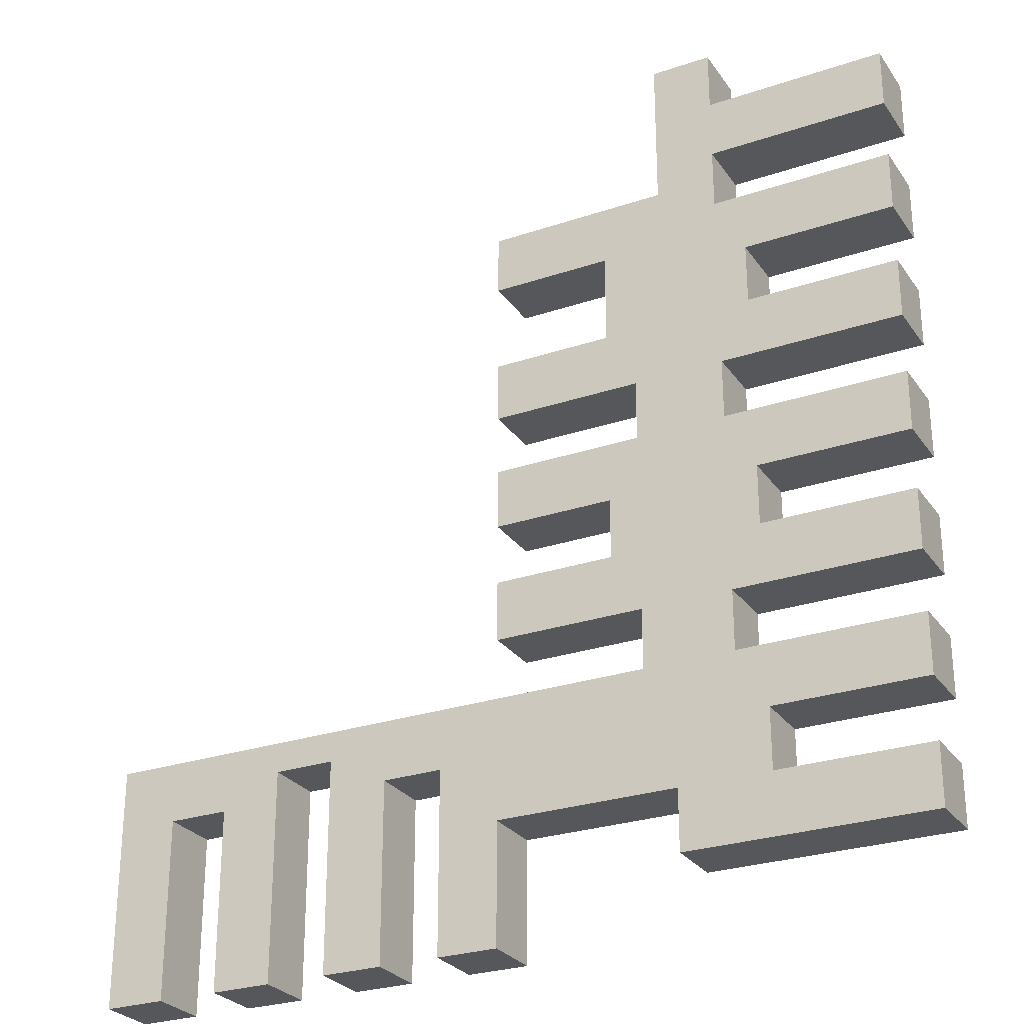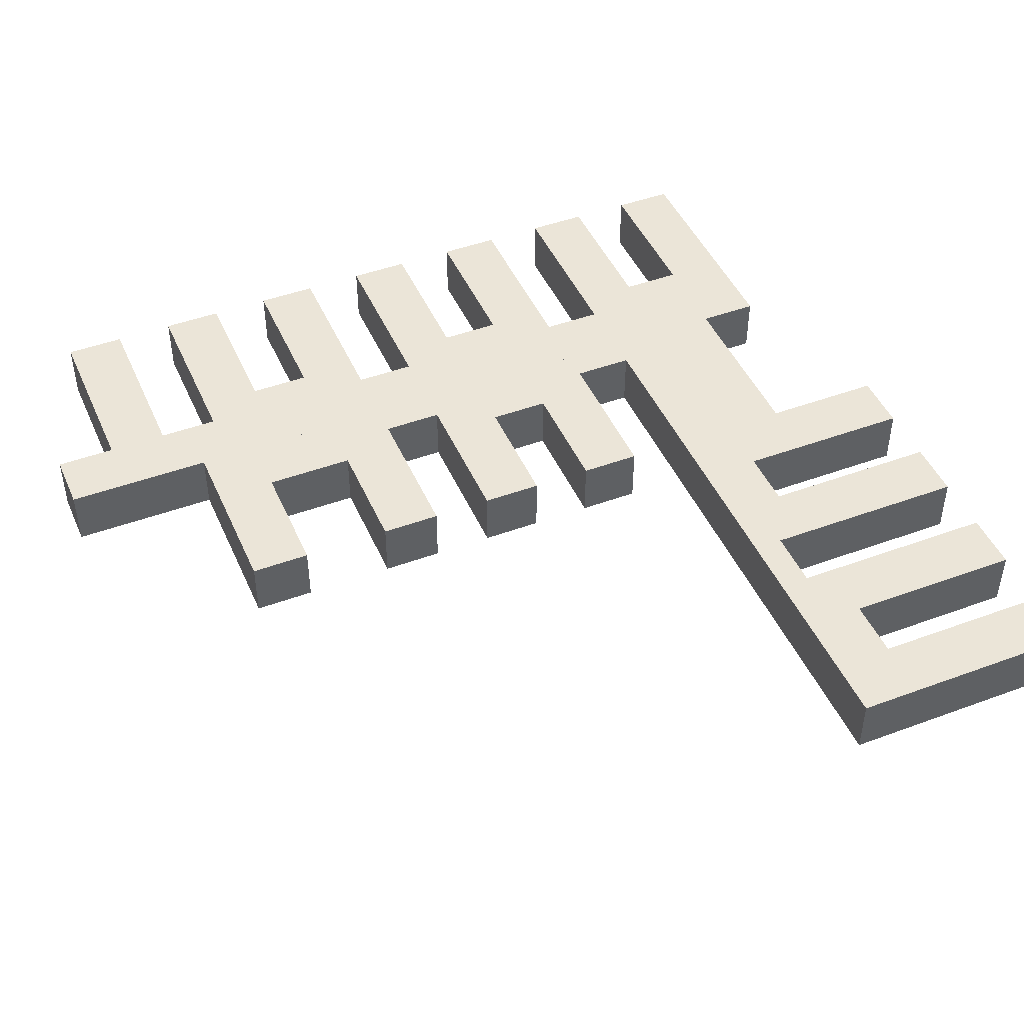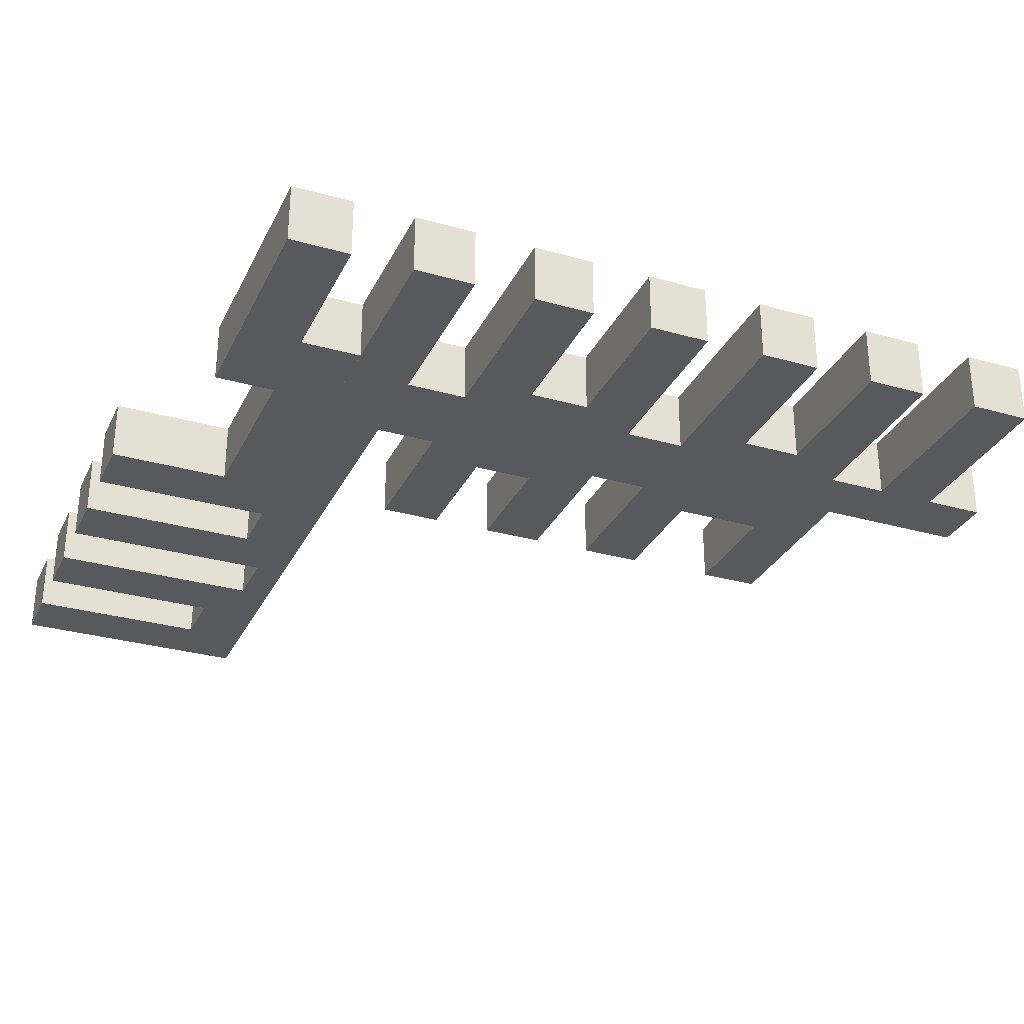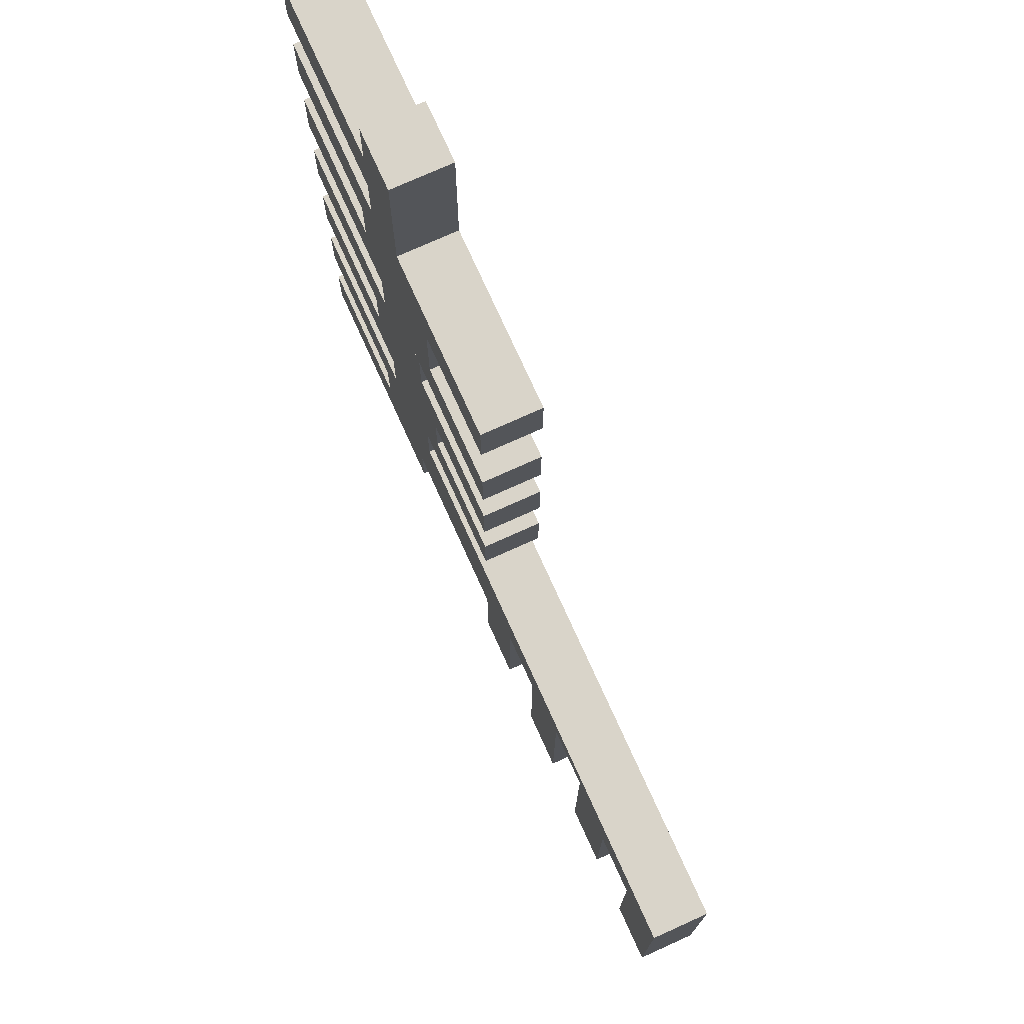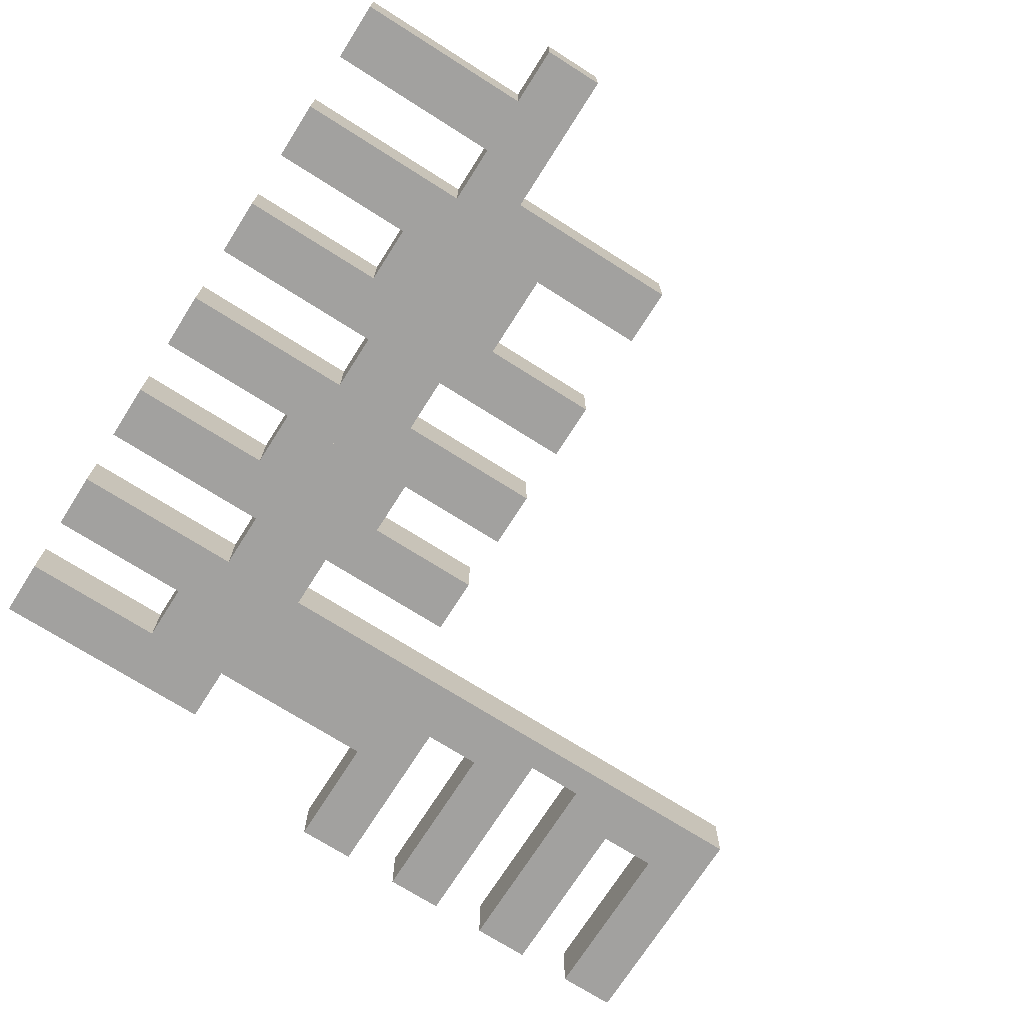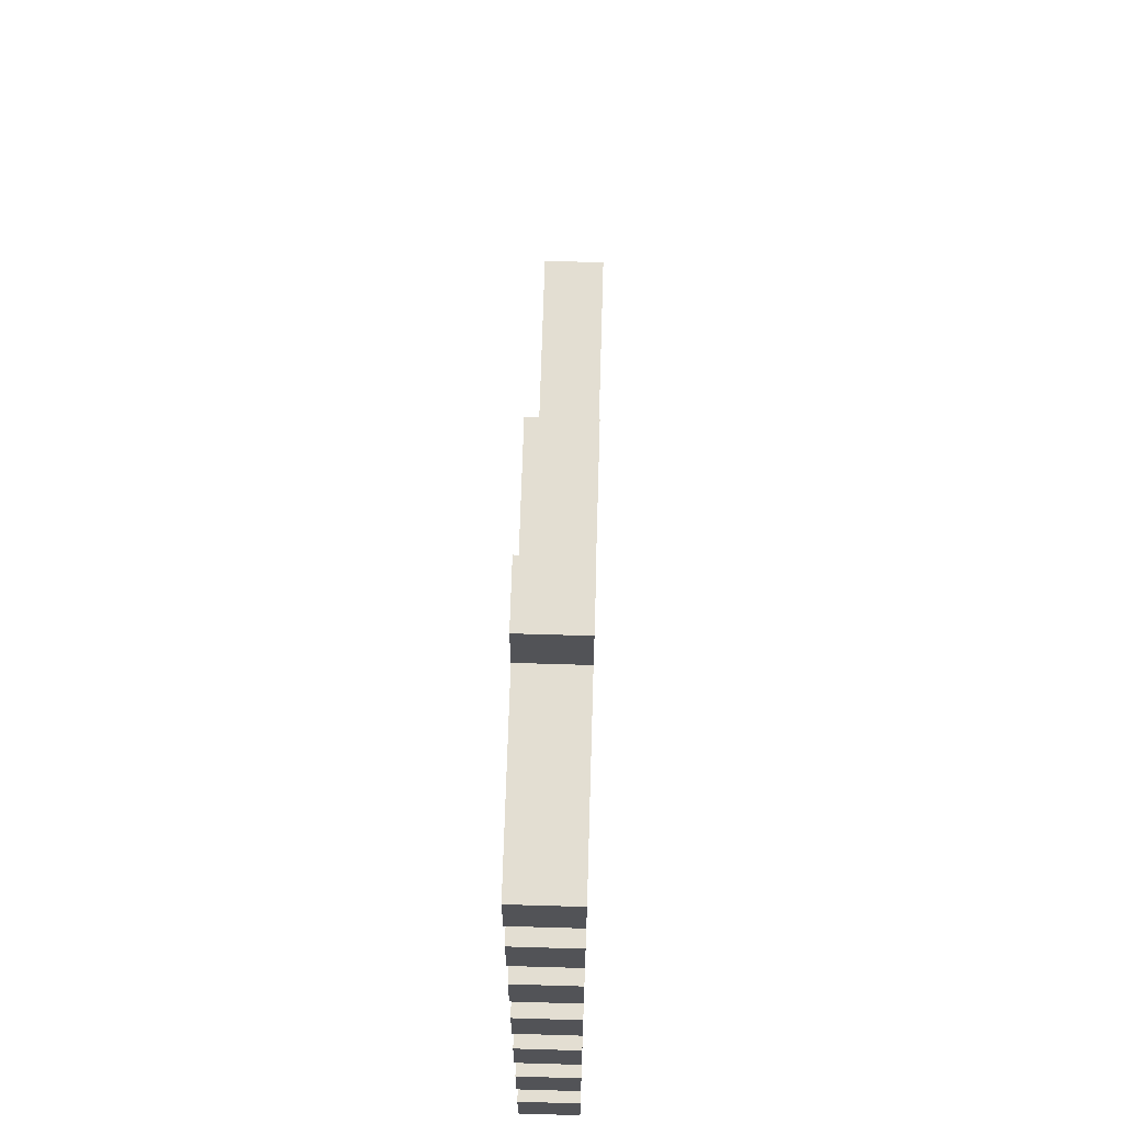
<metadata>
{"format":"obj","ext":"obj","renderer":"f3d","projection":"perspective","resolution":1024,"background":"white","views":[{"elev":-27.4,"azim":-152.5,"up":"+Z"},{"elev":46.0,"azim":67.0,"up":"+Y"},{"elev":-30.2,"azim":-112.4,"up":"+Y"},{"elev":74.9,"azim":65.7,"up":"+Z"},{"elev":-72.2,"azim":-32.4,"up":"+Y"},{"elev":67.7,"azim":-88.3,"up":"+Z"}]}
</metadata>
<code>
v 280 -20 140
v 280 20 140
v 320 -20 140
v 320 20 140
v 320 -20 20
v 320 20 20
v 280 -20 20
v 280 20 20
v 280 -20 180
v 280 20 180
v 320 -20 180
v 320 20 180
v 360 -20 140
v 360 20 140
v 360 -20 180
v 360 20 180
v 400 -20 140
v 400 20 140
v 400 -20 180
v 400 20 180
v 360 -20 20
v 360 20 20
v 400 -20 20
v 400 20 20
v 400 20 160
v 360 20 160
v 320 20 160
v 280 20 160
v 280 -20 160
v 320 -20 160
v 360 -20 160
v 400 -20 160
v 440 -20 180
v 440 20 180
v 440 20 160
v 440 -20 160
v 480 -20 180
v 480 20 180
v 480 20 160
v 480 -20 160
v 520 -20 180
v 520 20 180
v 520 20 160
v 520 -20 160
v 560 -20 180
v 560 20 180
v 560 20 160
v 560 -20 160
v 480 20 140
v 480 -20 140
v 520 20 140
v 520 -20 140
v 440 20 20
v 440 -20 20
v 480 20 20
v 480 -20 20
v 520 20 20
v 520 -20 20
v 560 20 20
v 560 -20 20
o building8
f 11 12 10 9
f 5 6 4 3
f 7 8 6 5
f 1 2 8 7
f 4 6 8 2
f 5 3 1 7
f 3 30 29 1
f 18 25 32 17
f 2 28 27 4
f 1 29 28 2
f 4 14 13 3
f 27 26 14 4
f 11 15 16 12
f 30 3 13 31
f 22 24 23 21
f 26 25 18 14
f 15 19 20 16
f 31 13 17 32
f 14 22 21 13
f 18 24 22 14
f 17 23 24 18
f 13 21 23 17
f 26 16 20 25
f 27 12 16 26
f 28 10 12 27
f 29 9 10 28
f 30 11 9 29
f 31 15 11 30
f 32 19 15 31
f 47 46 45 48
f 25 35 36 32
f 20 34 35 25
f 19 33 34 20
f 32 36 33 19
f 53 55 56 54
f 34 38 39 35
f 33 37 38 34
f 36 40 37 33
f 49 51 52 50
f 38 42 43 39
f 37 41 42 38
f 40 44 41 37
f 57 59 60 58
f 42 46 47 43
f 41 45 46 42
f 44 48 45 41
f 39 49 50 40
f 43 51 49 39
f 44 52 51 43
f 40 50 52 44
f 35 53 54 36
f 39 55 53 35
f 40 56 55 39
f 36 54 56 40
f 43 57 58 44
f 47 59 57 43
f 48 60 59 47
f 44 58 60 48
v 180 -20 180
v 180 20 180
v 280 -20 180
v 280 20 180
v 280 -20 100
v 280 20 100
v 180 -20 100
v 180 20 100
v 160 -20 180
v 160 20 180
v 160 -20 100
v 160 20 100
v 180 -20 220
v 180 20 220
v 160 -20 220
v 160 20 220
o building7
f 63 64 62 61
f 65 66 64 63
f 67 68 66 65
f 69 70 72 71
f 64 66 68 62
f 65 63 61 67
f 61 69 71 67
f 74 76 75 73
f 68 72 70 62
f 67 71 72 68
f 62 74 73 61
f 70 76 74 62
f 69 75 76 70
f 61 73 75 69
v 200 -20 260
v 200 20 260
v 280 -20 260
v 280 20 260
v 280 -20 220
v 280 20 220
v 200 -20 220
v 200 20 220
v 160 -20 260
v 160 20 260
v 160 -20 220
v 160 20 220
v 200 -20 300
v 200 20 300
v 160 -20 300
v 160 20 300
v 200 -20 340
v 200 20 340
v 160 -20 340
v 160 20 340
v 280 -20 300
v 280 20 300
v 280 -20 340
v 280 20 340
v 180 20 340
v 180 -20 340
v 180 -20 300
v 180 -20 260
v 180 -20 220
v 180 20 220
v 180 20 260
v 180 20 300
v 160 -20 380
v 160 20 380
v 180 20 380
v 180 -20 380
o building6
f 79 80 78 77
f 81 82 80 79
f 83 84 82 81
f 85 86 88 87
f 80 82 84 78
f 81 79 77 83
f 104 85 87 105
f 111 110 109 112
f 106 88 86 107
f 105 87 88 106
f 78 90 89 77
f 107 86 92 108
f 85 91 92 86
f 104 103 91 85
f 98 100 99 97
f 108 92 96 101
f 91 95 96 92
f 103 102 95 91
f 90 98 97 89
f 94 100 98 90
f 93 99 100 94
f 89 97 99 93
f 102 93 94 101
f 103 89 93 102
f 104 77 89 103
f 105 83 77 104
f 106 84 83 105
f 107 78 84 106
f 108 90 78 107
f 101 94 90 108
f 101 111 112 102
f 96 110 111 101
f 95 109 110 96
f 102 112 109 95
v 200 -20 520
v 200 20 520
v 280 -20 520
v 280 20 520
v 280 -20 480
v 280 20 480
v 200 -20 480
v 200 20 480
v 160 -20 520
v 160 20 520
v 160 -20 480
v 160 20 480
v 200 -20 420
v 200 20 420
v 160 -20 420
v 160 20 420
v 200 -20 380
v 200 20 380
v 160 -20 380
v 160 20 380
v 280 -20 420
v 280 20 420
v 280 -20 380
v 280 20 380
o building5
f 115 116 114 113
f 117 118 116 115
f 119 120 118 117
f 121 122 124 123
f 116 118 120 114
f 117 115 113 119
f 113 121 123 119
f 114 122 121 113
f 120 124 122 114
f 129 131 132 130
f 119 125 126 120
f 123 127 125 119
f 124 128 127 123
f 120 126 128 124
f 133 135 136 134
f 127 131 129 125
f 128 132 131 127
f 126 130 132 128
f 125 133 134 126
f 129 135 133 125
f 130 136 135 129
f 126 134 136 130
v 0 -20 500
v 0 20 500
v 120 -20 500
v 120 20 500
v 120 -20 460
v 120 20 460
v 0 -20 460
v 0 20 460
v 160 -20 500
v 160 20 500
v 160 -20 460
v 160 20 460
v 120 -20 540
v 120 20 540
v 160 -20 540
v 160 20 540
v 120 -20 580
v 120 20 580
v 160 -20 580
v 160 20 580
v 120 -20 620
v 120 20 620
v 160 -20 620
v 160 20 620
v -1e-07 -20 540
v -1e-07 20 540
v -1e-07 -20 580
v -1e-07 20 580
o building4
f 139 140 138 137
f 147 148 146 145
f 143 144 142 141
f 137 138 144 143
f 140 142 144 138
f 141 139 137 143
f 141 147 145 139
f 142 148 147 141
f 140 146 148 142
f 157 159 160 158
f 139 149 150 140
f 145 151 149 139
f 146 152 151 145
f 140 150 152 146
f 161 163 164 162
f 151 155 153 149
f 152 156 155 151
f 150 154 156 152
f 153 157 158 154
f 155 159 157 153
f 156 160 159 155
f 154 158 160 156
f 149 161 162 150
f 153 163 161 149
f 154 164 163 153
f 150 162 164 154
v 0 -20 340
v 0 20 340
v 120 -20 340
v 120 20 340
v 120 -20 300
v 120 20 300
v 0 -20 300
v 0 20 300
v 160 -20 340
v 160 20 340
v 160 -20 300
v 160 20 300
v 120 -20 420
v 120 20 420
v 160 -20 420
v 160 20 420
v 120 -20 460
v 120 20 460
v 160 -20 460
v 160 20 460
v 100 -20 420
v 100 20 420
v 100 -20 460
v 100 20 460
v 120 -20 380
v 120 20 380
v 100 -20 380
v 100 20 380
v -2e-07 -20 420
v -2e-07 20 420
v -2e-07 -20 380
v -2e-07 20 380
o building3
f 167 168 166 165
f 175 176 174 173
f 171 172 170 169
f 165 166 172 171
f 168 170 172 166
f 169 167 165 171
f 169 175 173 167
f 170 176 175 169
f 168 174 176 170
f 181 183 184 182
f 167 177 178 168
f 173 179 177 167
f 174 180 179 173
f 168 178 180 174
f 185 187 188 186
f 179 183 181 177
f 180 184 183 179
f 178 182 184 180
f 189 191 192 190
f 181 187 185 177
f 182 188 187 181
f 178 186 188 182
f 177 189 190 178
f 185 191 189 177
f 194 196 195 193
f 178 190 192 186
f 186 194 193 185
f 192 196 194 186
f 191 195 196 192
f 185 193 195 191
v 0 -20 180
v 0 20 180
v 120 -20 180
v 120 20 180
v 120 -20 140
v 120 20 140
v 0 -20 140
v 0 20 140
v 160 -20 180
v 160 20 180
v 160 -20 140
v 160 20 140
v 120 -20 220
v 120 20 220
v 160 -20 220
v 160 20 220
v 120 -20 300
v 120 20 300
v 160 -20 300
v 160 20 300
v 100 -20 220
v 100 20 220
v 100 -20 300
v 100 20 300
v 100 20 260
v 100 -20 260
v 120 -20 260
v 160 -20 260
v 160 20 260
v 120 20 260
v -2e-07 -20 220
v -2e-07 20 220
v -2e-07 20 260
v -2e-07 -20 260
o building2
f 199 200 198 197
f 207 208 206 205
f 203 204 202 201
f 197 198 204 203
f 200 202 204 198
f 201 199 197 203
f 201 207 205 199
f 202 208 207 201
f 200 206 208 202
f 213 215 216 214
f 199 209 210 200
f 205 211 209 199
f 206 212 211 205
f 200 210 212 206
f 227 230 229 228
f 211 224 223 209
f 212 225 224 211
f 210 226 225 212
f 209 217 218 210
f 223 222 217 209
f 214 220 219 213
f 226 210 218 221
f 222 219 220 221
f 223 213 219 222
f 224 215 213 223
f 225 216 215 224
f 226 214 216 225
f 221 220 214 226
f 217 227 228 218
f 222 230 227 217
f 221 229 230 222
f 218 228 229 221
v 0 -20 100
v 0 20 100
v 100 -20 100
v 100 20 100
v 100 -20 60
v 100 20 60
v 0 -20 60
v 0 20 60
v 160 -20 100
v 160 20 100
v 160 -20 60
v 160 20 60
v 100 -20 140
v 100 20 140
v 160 -20 140
v 160 20 140
o building1
f 233 234 232 231
f 241 242 240 239
f 237 238 236 235
f 231 232 238 237
f 236 242 241 235
f 243 245 246 244
f 233 243 244 234
f 240 246 245 239
f 234 236 238 232
f 235 233 231 237
f 235 241 239 233
f 234 240 242 236
f 239 245 243 233
f 234 244 246 240

</code>
